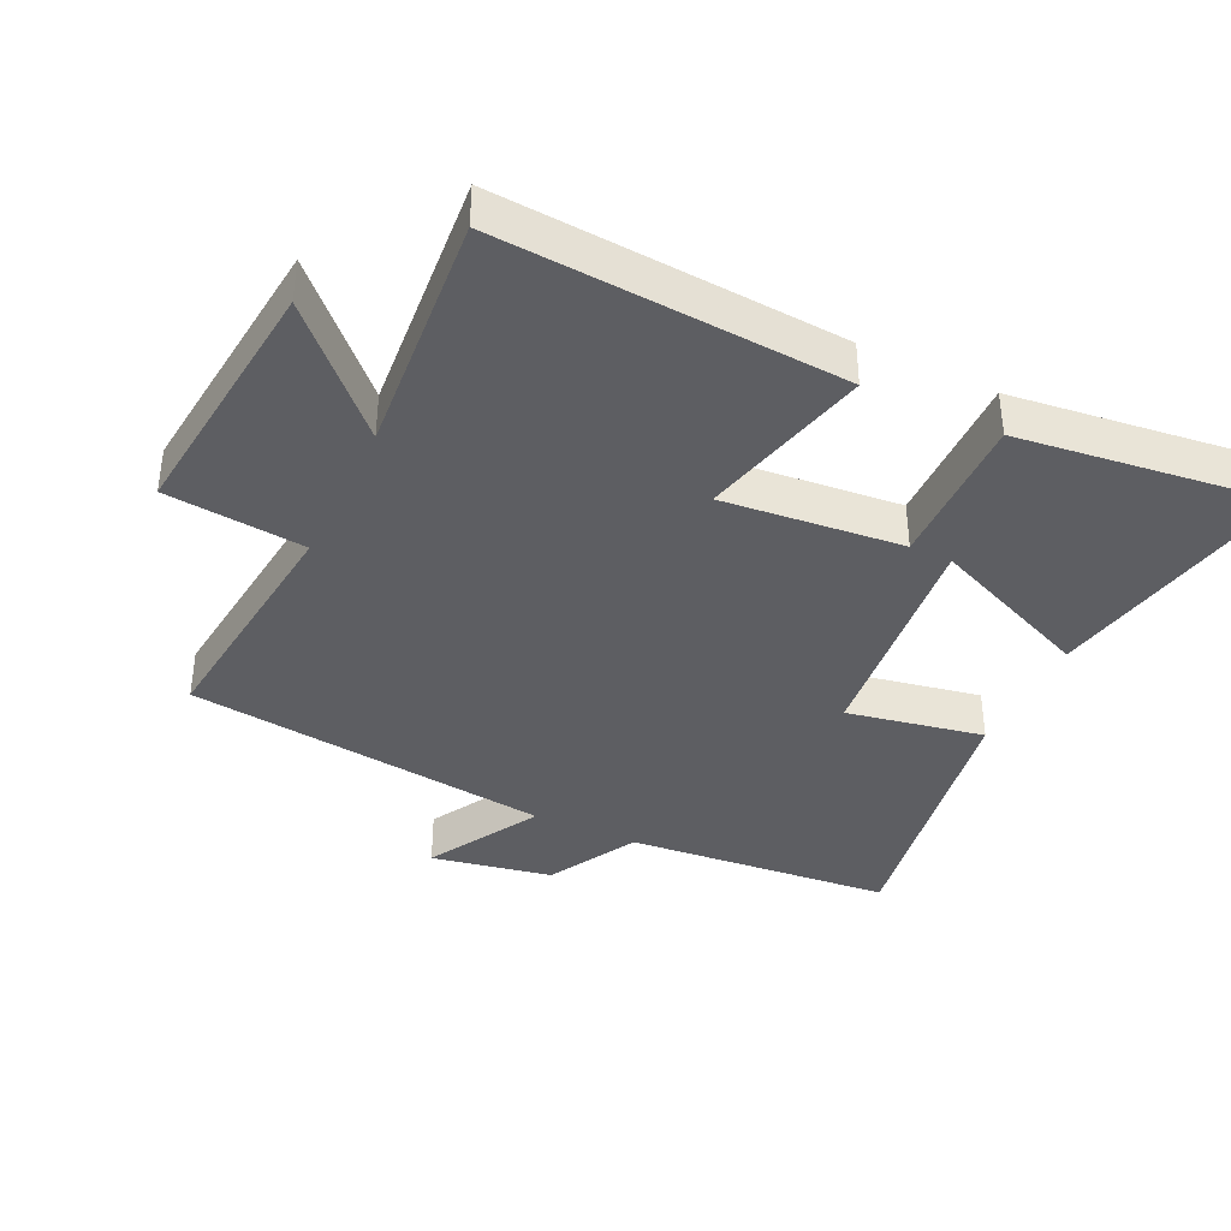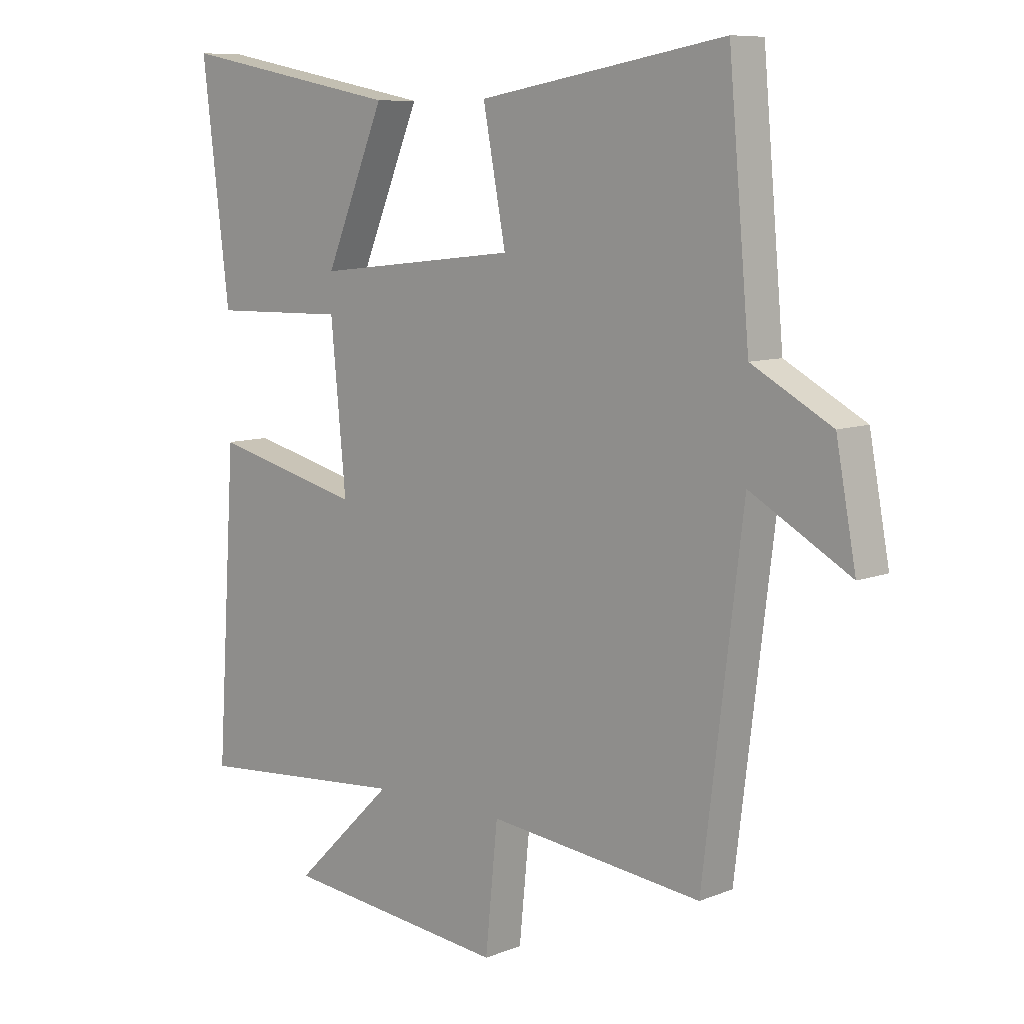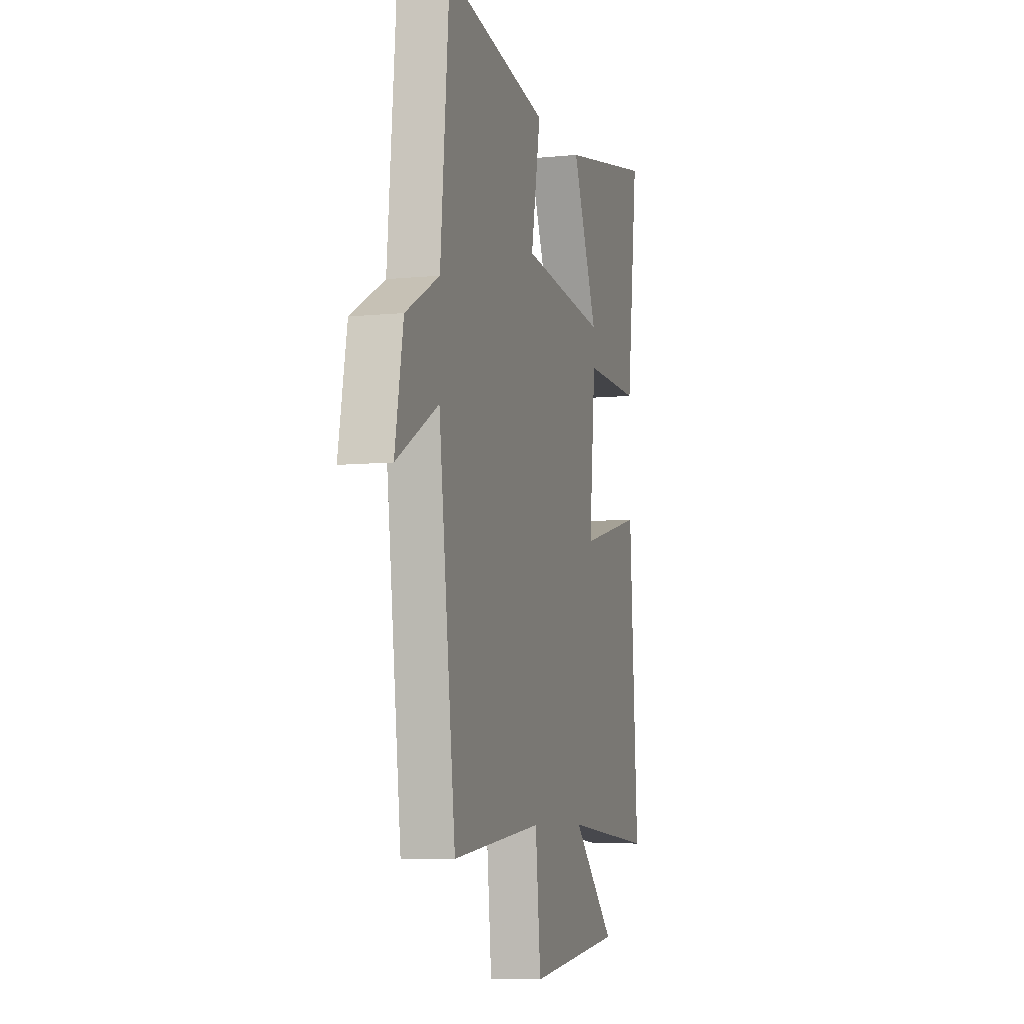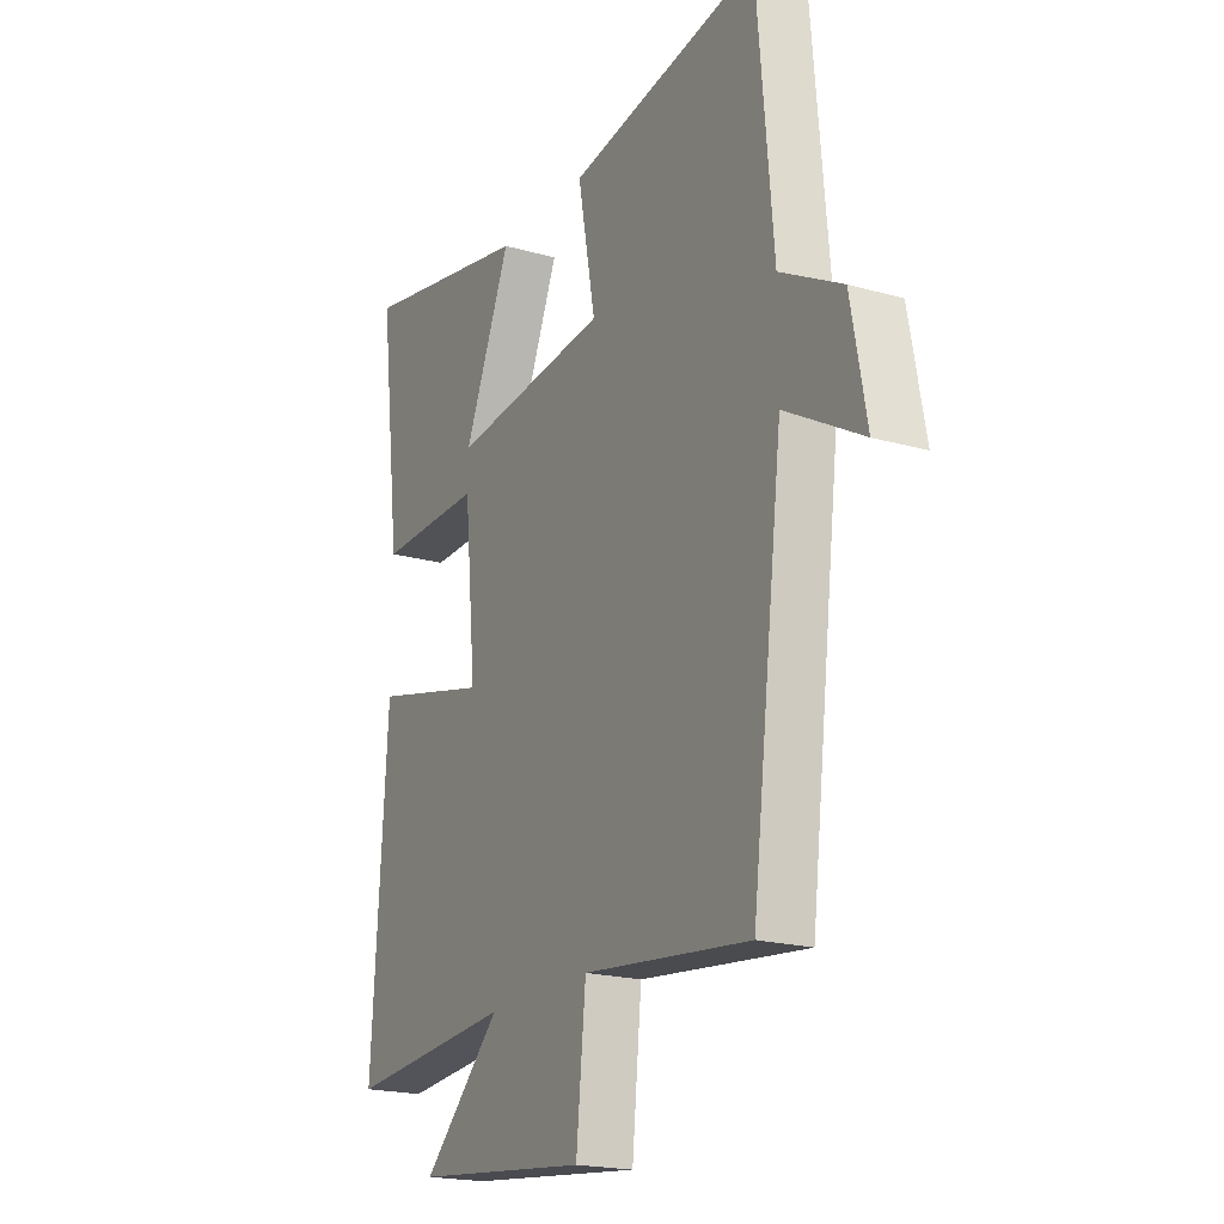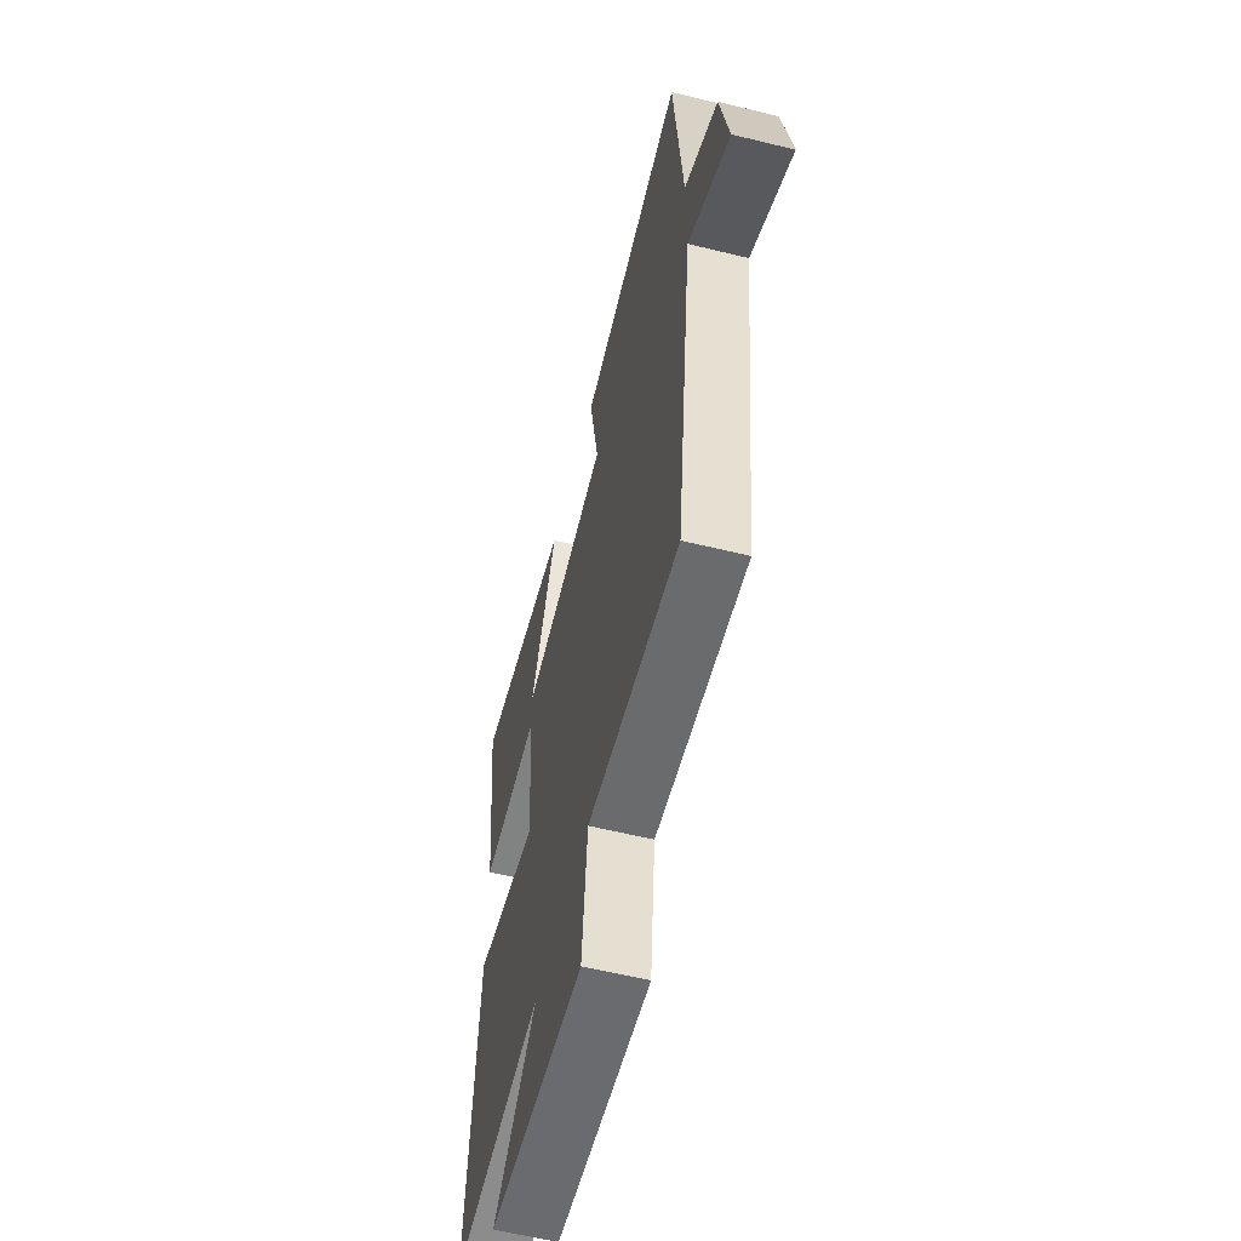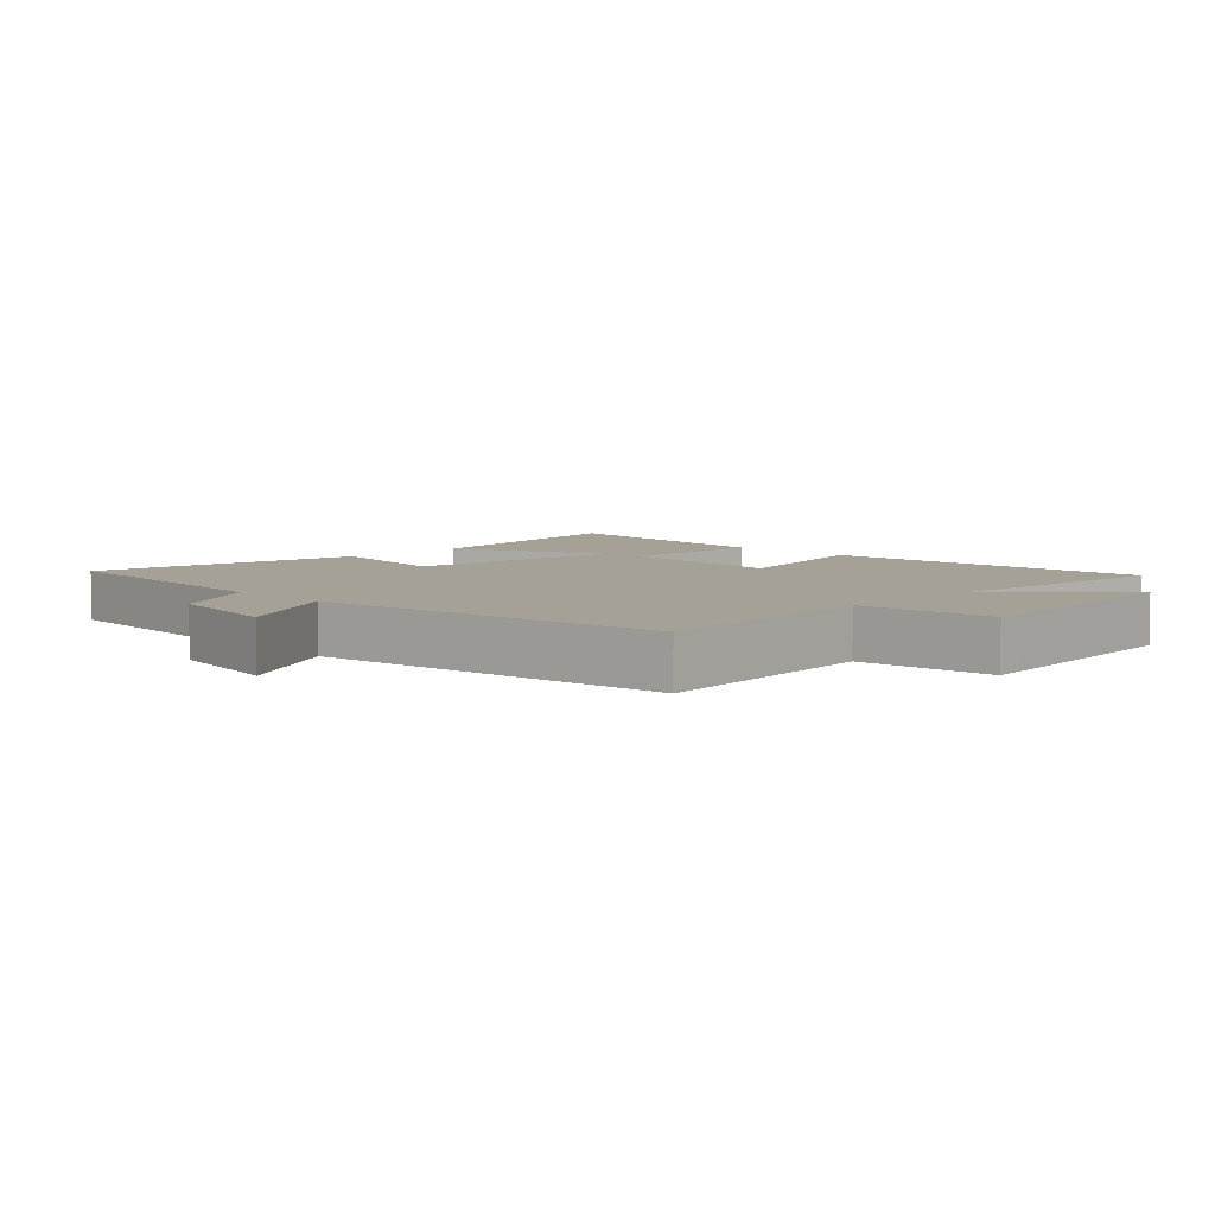
<metadata>
{"format":"obj","ext":"obj","renderer":"f3d","projection":"perspective","resolution":1024,"background":"white","views":[{"elev":-38.5,"azim":-115.5,"up":"+Y"},{"elev":8.7,"azim":43.4,"up":"+Z"},{"elev":-7.1,"azim":106.2,"up":"+Z"},{"elev":-19.8,"azim":62.0,"up":"+Z"},{"elev":-59.4,"azim":75.8,"up":"+Z"},{"elev":6.0,"azim":134.8,"up":"+Y"}]}
</metadata>
<code>
v 0.432 0.07 -0.54
v 0.065 0.07 -0.5
v 0.044 0.07 -0.709
v -0.34 0.07 -0.669
v -0.167 0.07 -0.5
v -0.534 0.07 -0.531
v -0.5 0.07 -0.014
v -0.242 0.07 -0.077
v -0.268 0.07 0.193
v -0.5 0.07 0.188
v -0.547 0.07 0.574
v -0.164 0.07 0.5
v -0.267 0.07 0.256
v 0.081 0.07 0.294
v 0.042 0.07 0.5
v 0.464 0.07 0.573
v 0.5 0.07 0.172
v 0.636 0.07 0.098
v 0.67 0.07 -0.084
v 0.5 0.07 0.012
v 0.432 0 -0.54
v 0.065 0 -0.5
v 0.044 0 -0.709
v -0.34 0 -0.669
v -0.167 0 -0.5
v -0.534 0 -0.531
v -0.5 0 -0.014
v -0.242 0 -0.077
v -0.268 0 0.193
v -0.5 0 0.188
v -0.547 0 0.574
v -0.164 0 0.5
v -0.267 0 0.256
v 0.081 0 0.294
v 0.042 0 0.5
v 0.464 0 0.573
v 0.5 0 0.172
v 0.636 0 0.098
v 0.67 0 -0.084
v 0.5 0 0.012
f 17 18 19 20
f 17 20 1
f 16 17 1
f 15 16 1
f 14 15 1
f 13 14 1 2
f 10 11 12 13
f 9 10 13
f 13 2 3
f 9 13 3
f 8 9 3
f 5 6 7 8
f 5 8 3
f 3 4 5
f 40 39 38 37
f 21 40 37
f 21 37 36
f 21 36 35
f 21 35 34
f 22 21 34 33
f 33 32 31 30
f 33 30 29
f 23 22 33
f 23 33 29
f 23 29 28
f 28 27 26 25
f 23 28 25
f 25 24 23
f 1 21 22 2
f 2 22 23 3
f 3 23 24 4
f 4 24 25 5
f 5 25 26 6
f 6 26 27 7
f 7 27 28 8
f 8 28 29 9
f 9 29 30 10
f 10 30 31 11
f 11 31 32 12
f 12 32 33 13
f 13 33 34 14
f 14 34 35 15
f 15 35 36 16
f 16 36 37 17
f 17 37 38 18
f 18 38 39 19
f 19 39 40 20
f 20 40 21 1

</code>
